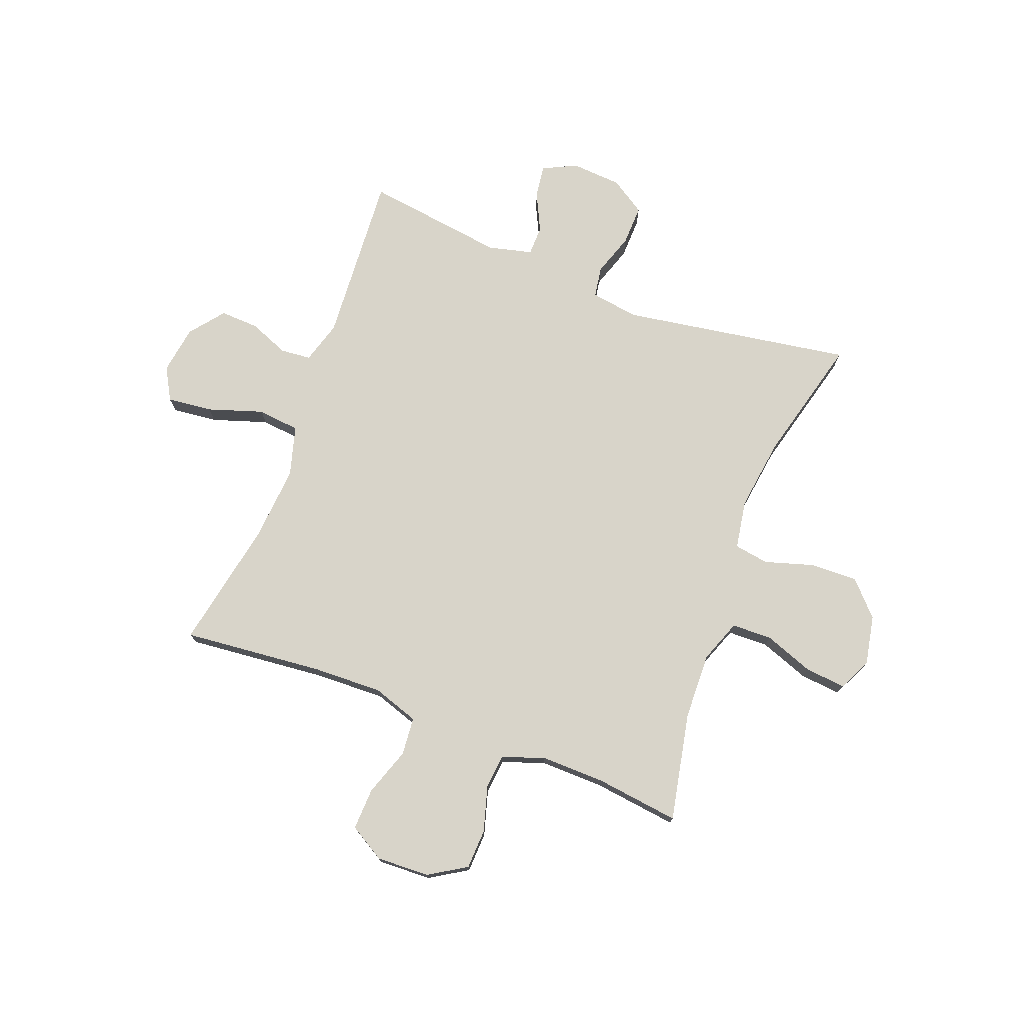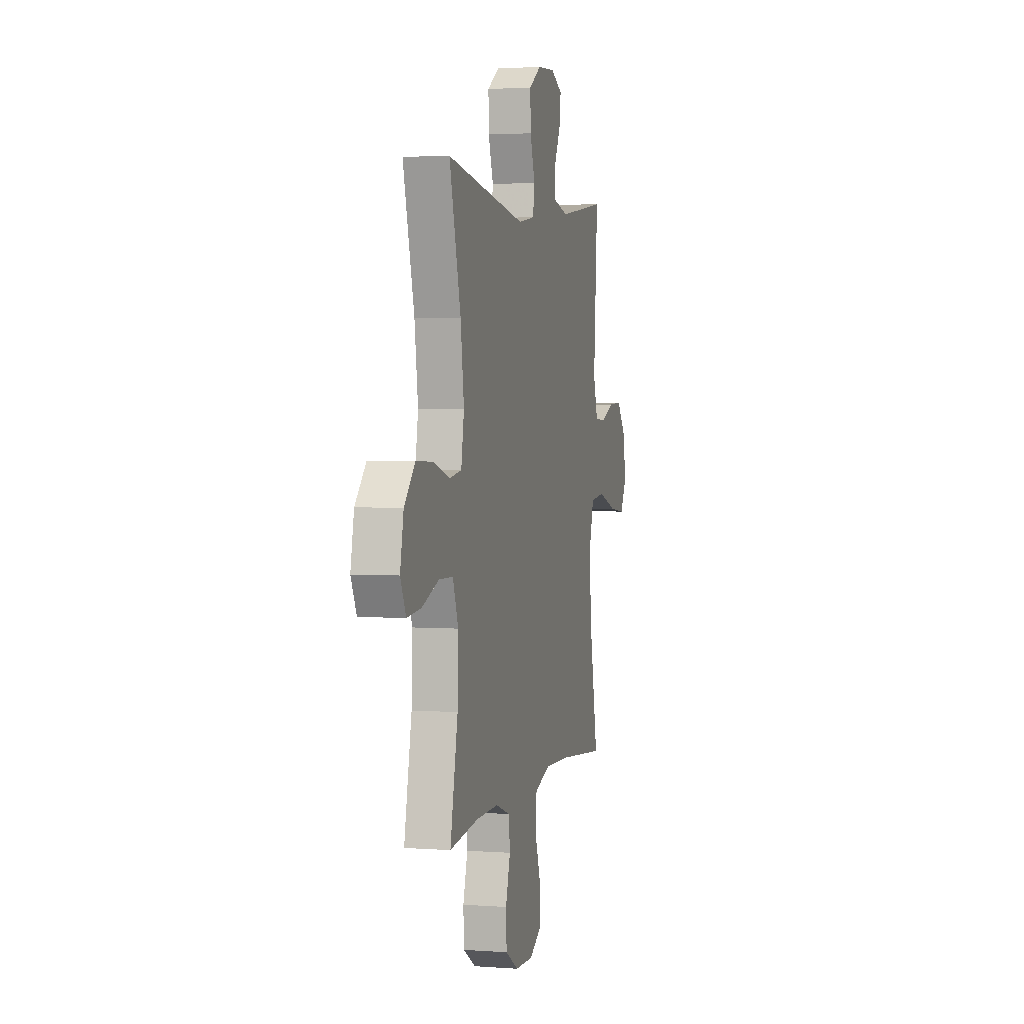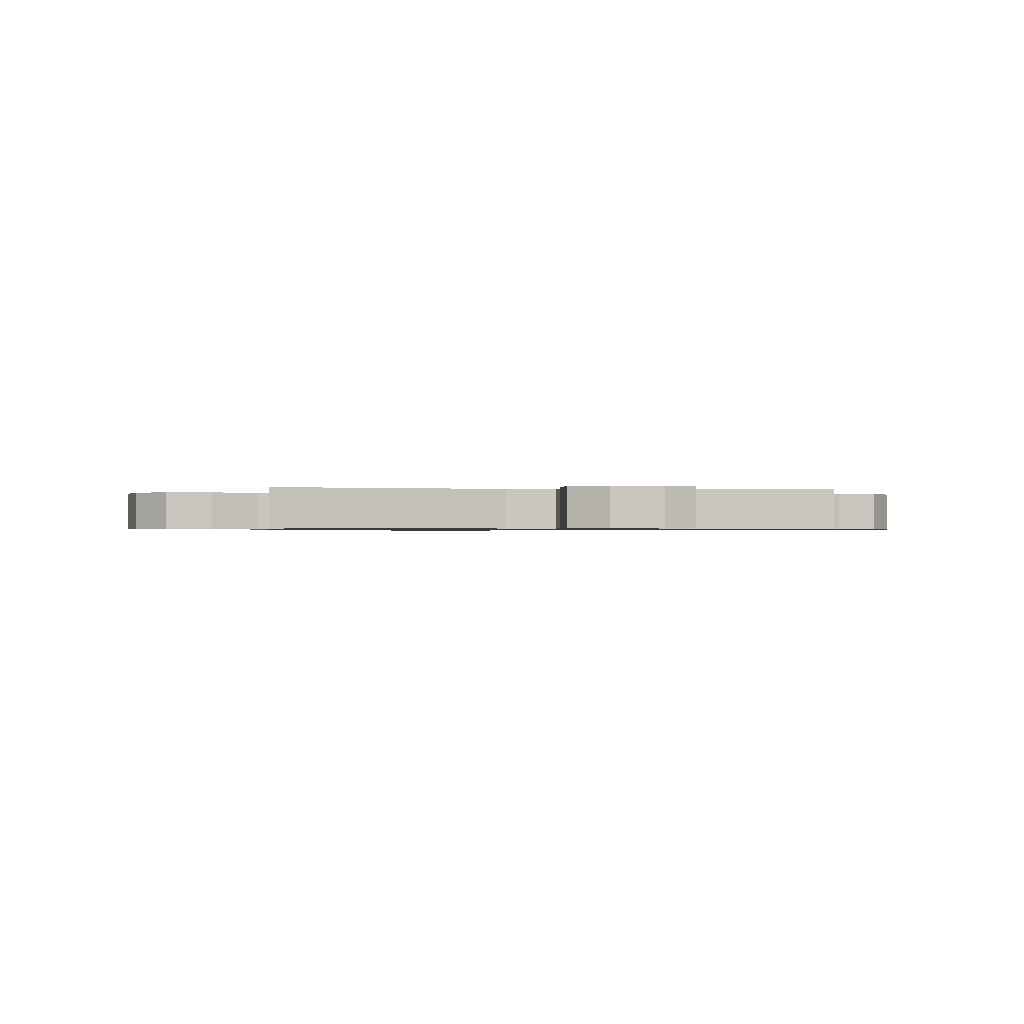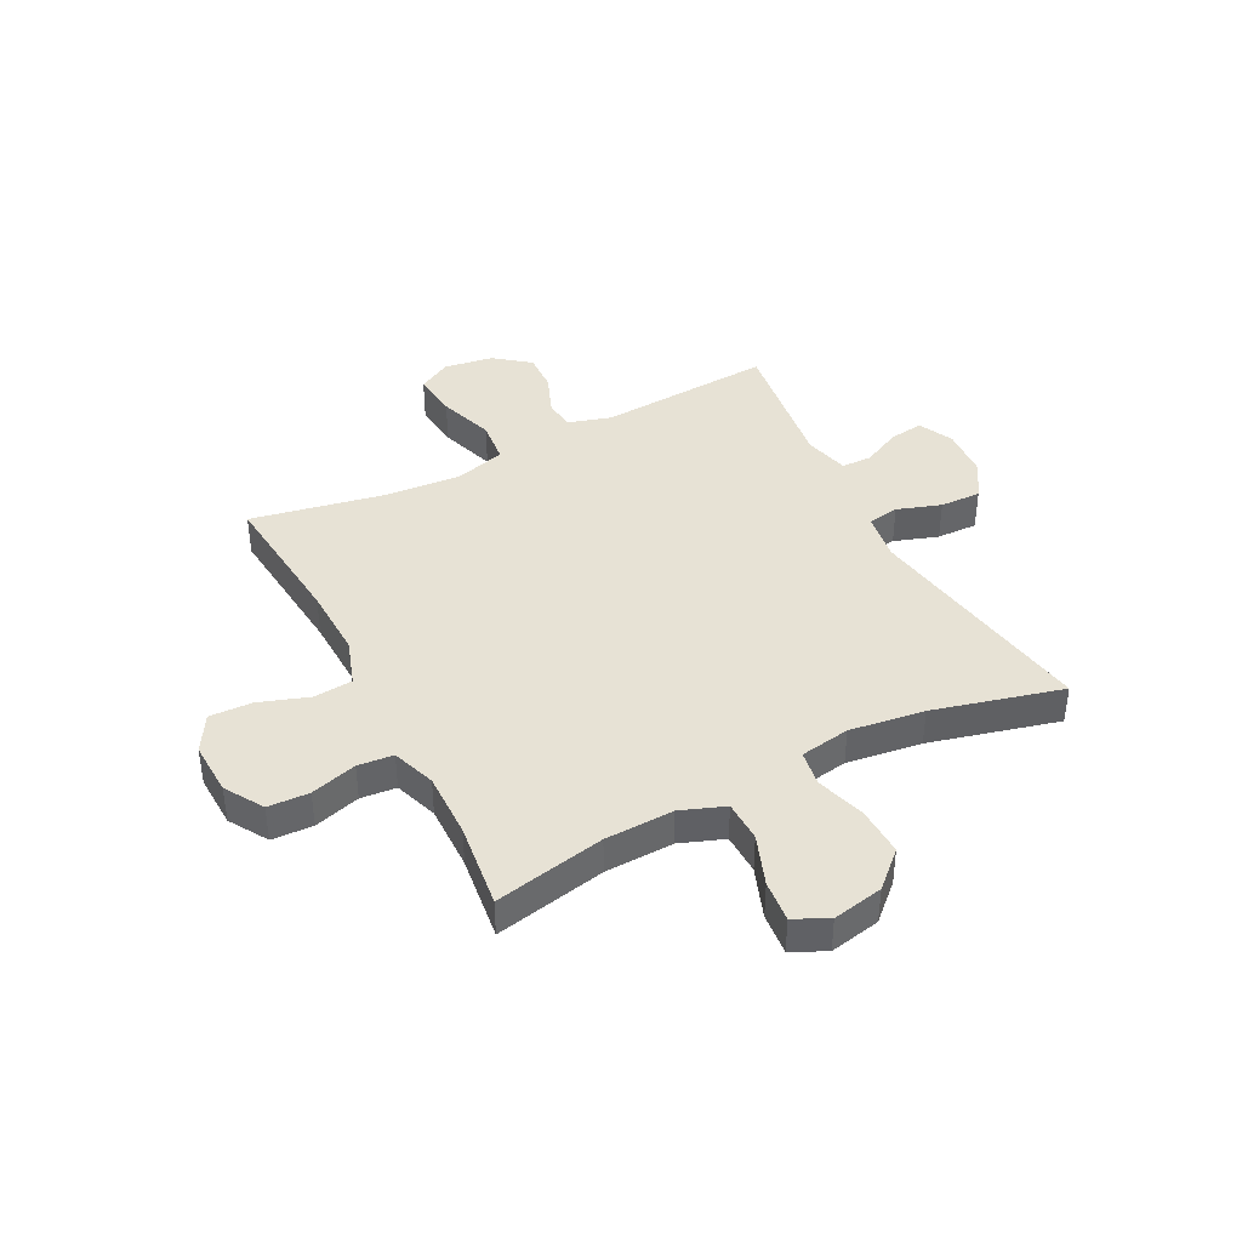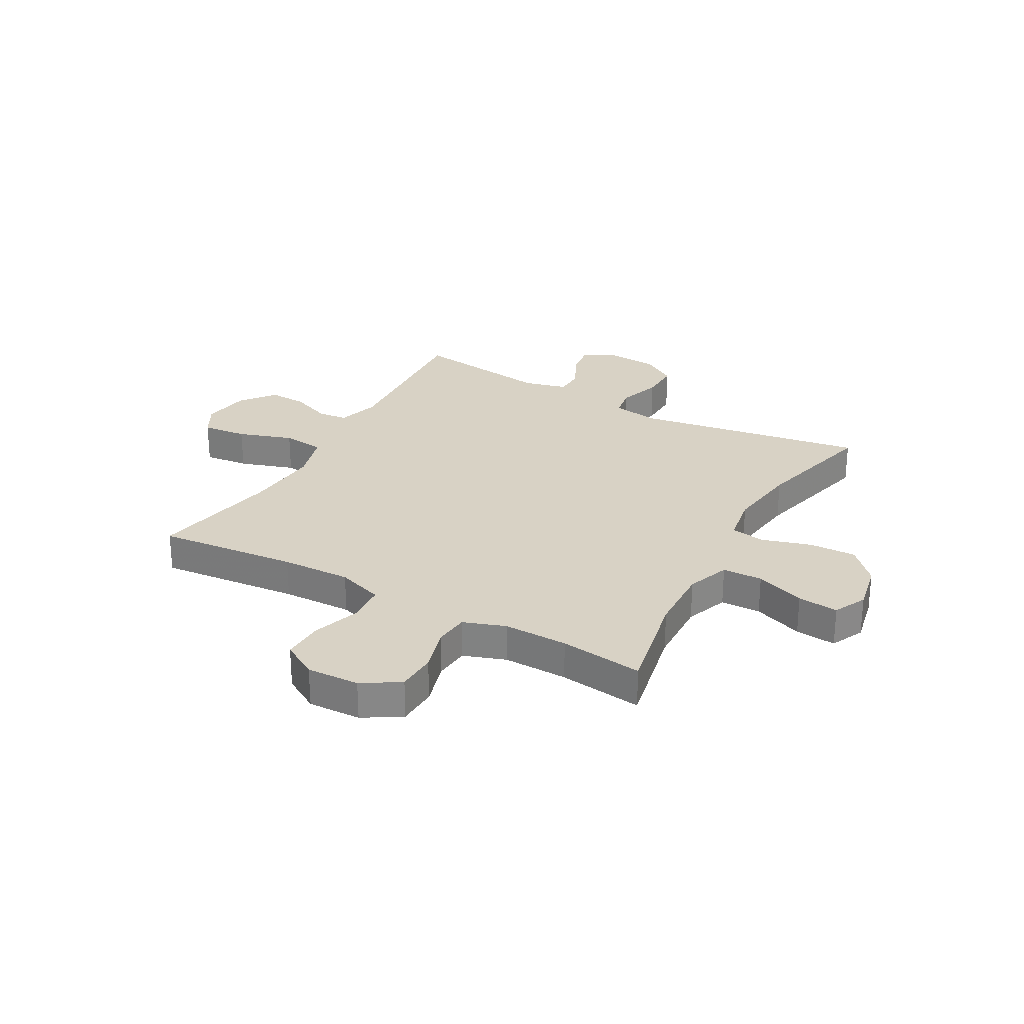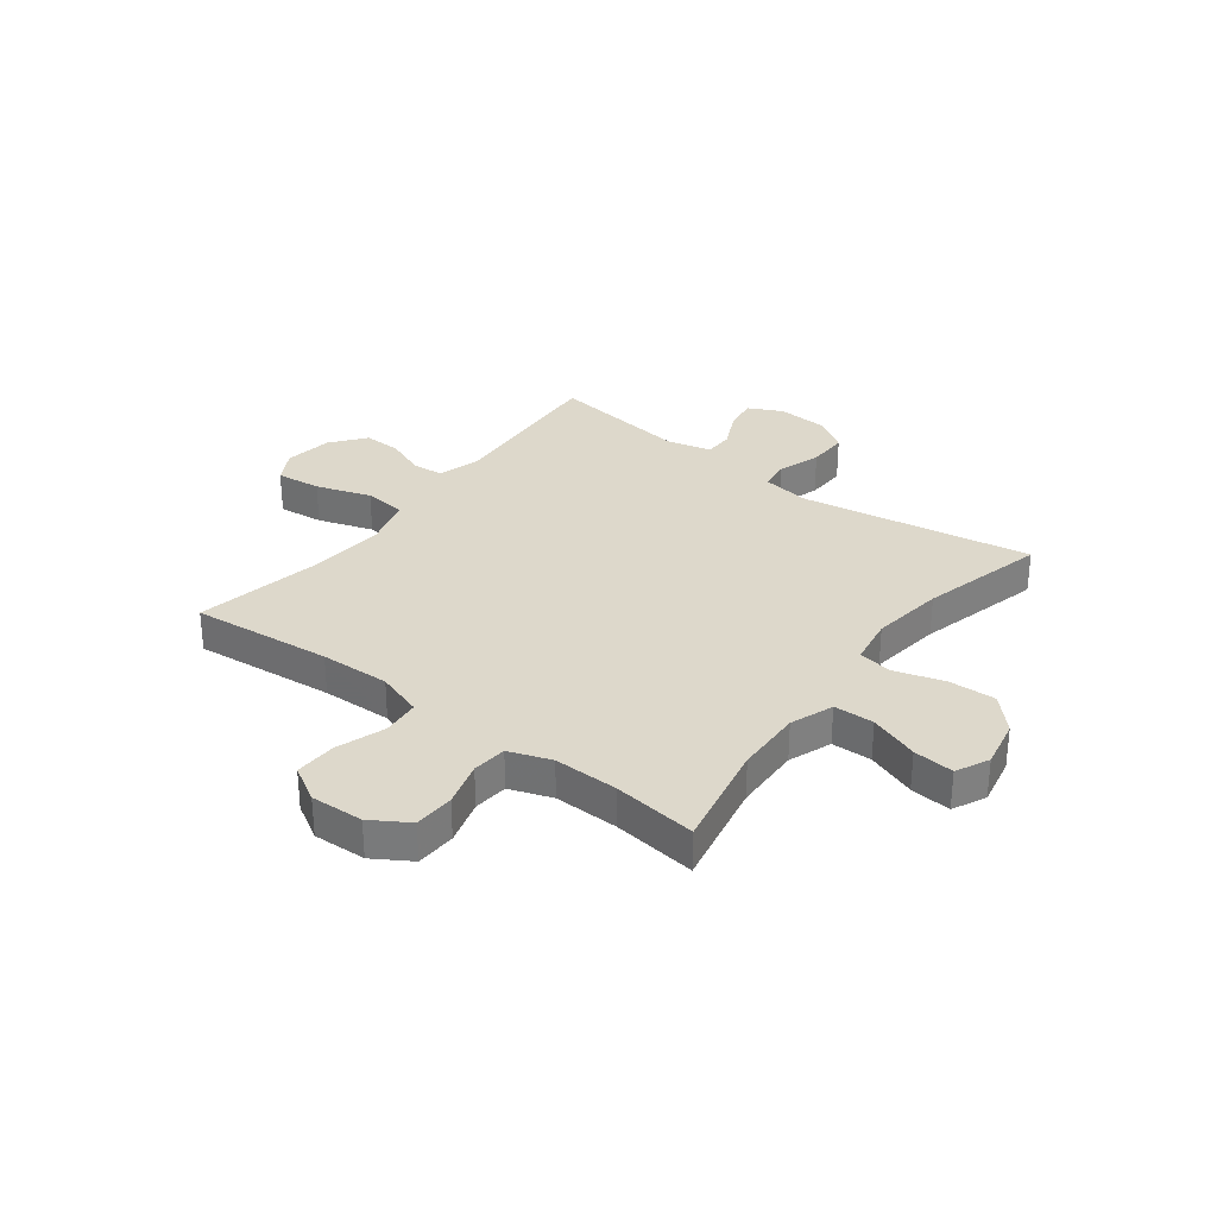
<metadata>
{"format":"obj","ext":"obj","renderer":"f3d","projection":"perspective","resolution":1024,"background":"white","views":[{"elev":75.1,"azim":-159.1,"up":"+Y"},{"elev":3.0,"azim":-75.9,"up":"+Z"},{"elev":-0.7,"azim":-9.1,"up":"+Y"},{"elev":40.5,"azim":-117.2,"up":"+Y"},{"elev":27.7,"azim":-150.9,"up":"+Y"},{"elev":31.3,"azim":-142.8,"up":"+Y"}]}
</metadata>
<code>
v -0.5 0.07 0.5
v -0.08 0.07 0.432
v 0.007 0.07 0.445
v 0.016 0.07 0.501
v -0.01 0.07 0.579
v -0.012 0.07 0.652
v 0.052 0.07 0.693
v 0.144 0.07 0.699
v 0.205 0.07 0.669
v 0.197 0.07 0.609
v 0.163 0.07 0.539
v 0.164 0.07 0.485
v 0.244 0.07 0.465
v 0.5 0.07 0.5
v 0.479 0.07 0.188
v 0.502 0.07 0.111
v 0.557 0.07 0.106
v 0.63 0.07 0.135
v 0.7 0.07 0.138
v 0.749 0.07 0.076
v 0.762 0.07 -0.012
v 0.729 0.07 -0.071
v 0.647 0.07 -0.062
v 0.547 0.07 -0.029
v 0.47 0.07 -0.037
v 0.444 0.07 -0.128
v 0.455 0.07 -0.266
v 0.5 0.07 -0.5
v 0.244 0.07 -0.475
v 0.117 0.07 -0.471
v 0.033 0.07 -0.499
v 0.027 0.07 -0.568
v 0.057 0.07 -0.656
v 0.06 0.07 -0.732
v -0.005 0.07 -0.77
v -0.101 0.07 -0.766
v -0.169 0.07 -0.724
v -0.172 0.07 -0.651
v -0.148 0.07 -0.569
v -0.154 0.07 -0.506
v -0.231 0.07 -0.479
v -0.348 0.07 -0.481
v -0.5 0.07 -0.5
v -0.46 0.07 -0.304
v -0.456 0.07 -0.182
v -0.485 0.07 -0.104
v -0.558 0.07 -0.102
v -0.648 0.07 -0.135
v -0.722 0.07 -0.142
v -0.751 0.07 -0.082
v -0.733 0.07 0.008
v -0.676 0.07 0.069
v -0.59 0.07 0.066
v -0.501 0.07 0.039
v -0.438 0.07 0.049
v -0.423 0.07 0.138
v -0.441 0.07 0.271
v -0.5 0 0.5
v -0.08 0 0.432
v 0.007 0 0.445
v 0.016 0 0.501
v -0.01 0 0.579
v -0.012 0 0.652
v 0.052 0 0.693
v 0.144 0 0.699
v 0.205 0 0.669
v 0.197 0 0.609
v 0.163 0 0.539
v 0.164 0 0.485
v 0.244 0 0.465
v 0.5 0 0.5
v 0.479 0 0.188
v 0.502 0 0.111
v 0.557 0 0.106
v 0.63 0 0.135
v 0.7 0 0.138
v 0.749 0 0.076
v 0.762 0 -0.012
v 0.729 0 -0.071
v 0.647 0 -0.062
v 0.547 0 -0.029
v 0.47 0 -0.037
v 0.444 0 -0.128
v 0.455 0 -0.266
v 0.5 0 -0.5
v 0.244 0 -0.475
v 0.117 0 -0.471
v 0.033 0 -0.499
v 0.027 0 -0.568
v 0.057 0 -0.656
v 0.06 0 -0.732
v -0.005 0 -0.77
v -0.101 0 -0.766
v -0.169 0 -0.724
v -0.172 0 -0.651
v -0.148 0 -0.569
v -0.154 0 -0.506
v -0.231 0 -0.479
v -0.348 0 -0.481
v -0.5 0 -0.5
v -0.46 0 -0.304
v -0.456 0 -0.182
v -0.485 0 -0.104
v -0.558 0 -0.102
v -0.648 0 -0.135
v -0.722 0 -0.142
v -0.751 0 -0.082
v -0.733 0 0.008
v -0.676 0 0.069
v -0.59 0 0.066
v -0.501 0 0.039
v -0.438 0 0.049
v -0.423 0 0.138
v -0.441 0 0.271
f 51 52 53 54
f 49 50 51 54
f 47 48 49 54
f 46 47 54 55
f 45 46 55
f 44 45 55 56
f 42 43 44
f 41 42 44 56
f 36 37 38 39
f 36 39 40
f 35 36 40
f 32 33 34 35
f 31 32 35 40
f 30 31 40 41
f 27 28 29
f 26 27 29 30
f 25 26 30 41
f 21 22 23 24
f 19 20 21 24
f 17 18 19 24
f 16 17 24 25
f 15 16 25 41
f 13 14 15 41
f 8 9 10 11
f 8 11 12
f 7 8 12
f 4 5 6 7
f 3 4 7 12
f 57 1 2
f 57 2 3
f 13 41 56 57
f 3 12 13 57
f 111 110 109 108
f 111 108 107 106
f 111 106 105 104
f 112 111 104 103
f 112 103 102
f 113 112 102 101
f 101 100 99
f 113 101 99 98
f 96 95 94 93
f 97 96 93
f 97 93 92
f 92 91 90 89
f 97 92 89 88
f 98 97 88 87
f 86 85 84
f 87 86 84 83
f 98 87 83 82
f 81 80 79 78
f 81 78 77 76
f 81 76 75 74
f 82 81 74 73
f 98 82 73 72
f 98 72 71 70
f 68 67 66 65
f 69 68 65
f 69 65 64
f 64 63 62 61
f 69 64 61 60
f 59 58 114
f 60 59 114
f 114 113 98 70
f 114 70 69 60
f 1 58 59 2
f 2 59 60 3
f 3 60 61 4
f 4 61 62 5
f 5 62 63 6
f 6 63 64 7
f 7 64 65 8
f 8 65 66 9
f 9 66 67 10
f 10 67 68 11
f 11 68 69 12
f 12 69 70 13
f 13 70 71 14
f 14 71 72 15
f 15 72 73 16
f 16 73 74 17
f 17 74 75 18
f 18 75 76 19
f 19 76 77 20
f 20 77 78 21
f 21 78 79 22
f 22 79 80 23
f 23 80 81 24
f 24 81 82 25
f 25 82 83 26
f 26 83 84 27
f 27 84 85 28
f 28 85 86 29
f 29 86 87 30
f 30 87 88 31
f 31 88 89 32
f 32 89 90 33
f 33 90 91 34
f 34 91 92 35
f 35 92 93 36
f 36 93 94 37
f 37 94 95 38
f 38 95 96 39
f 39 96 97 40
f 40 97 98 41
f 41 98 99 42
f 42 99 100 43
f 43 100 101 44
f 44 101 102 45
f 45 102 103 46
f 46 103 104 47
f 47 104 105 48
f 48 105 106 49
f 49 106 107 50
f 50 107 108 51
f 51 108 109 52
f 52 109 110 53
f 53 110 111 54
f 54 111 112 55
f 55 112 113 56
f 56 113 114 57
f 57 114 58 1

</code>
